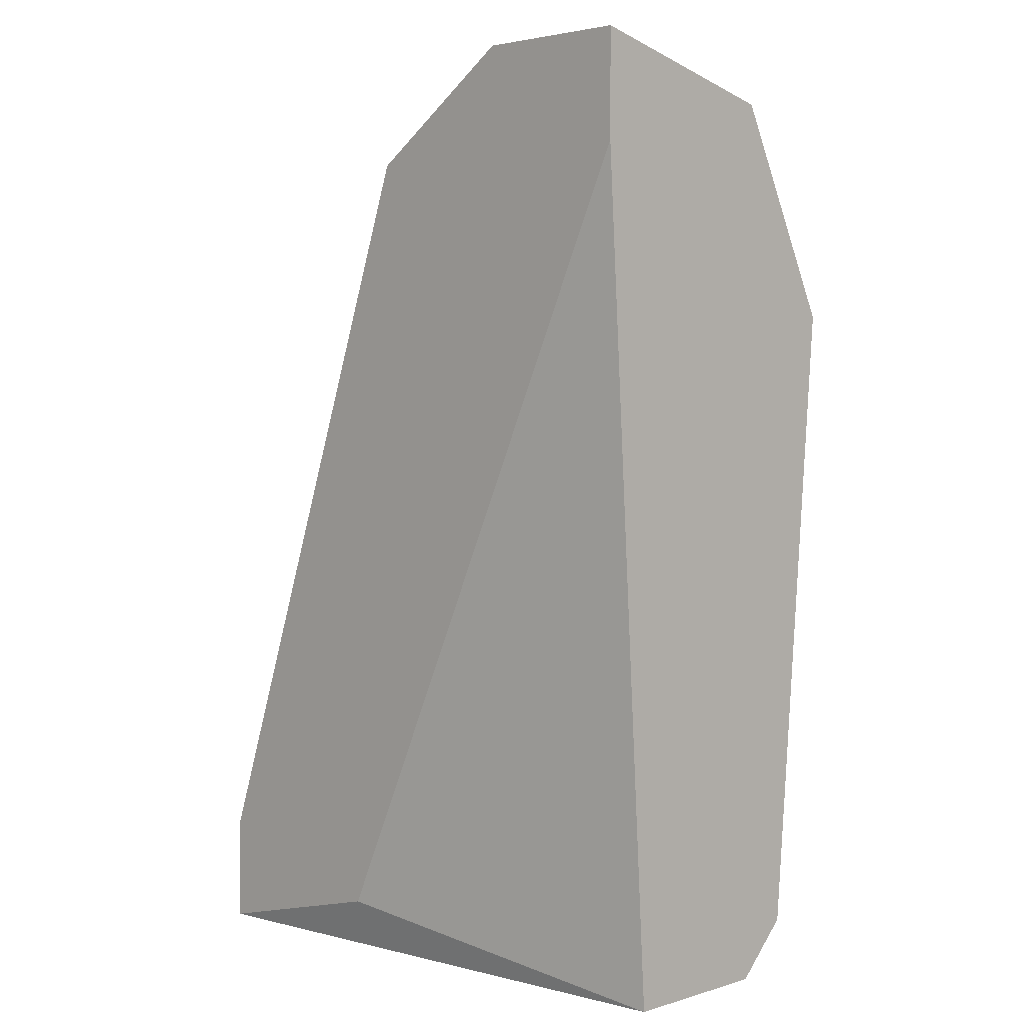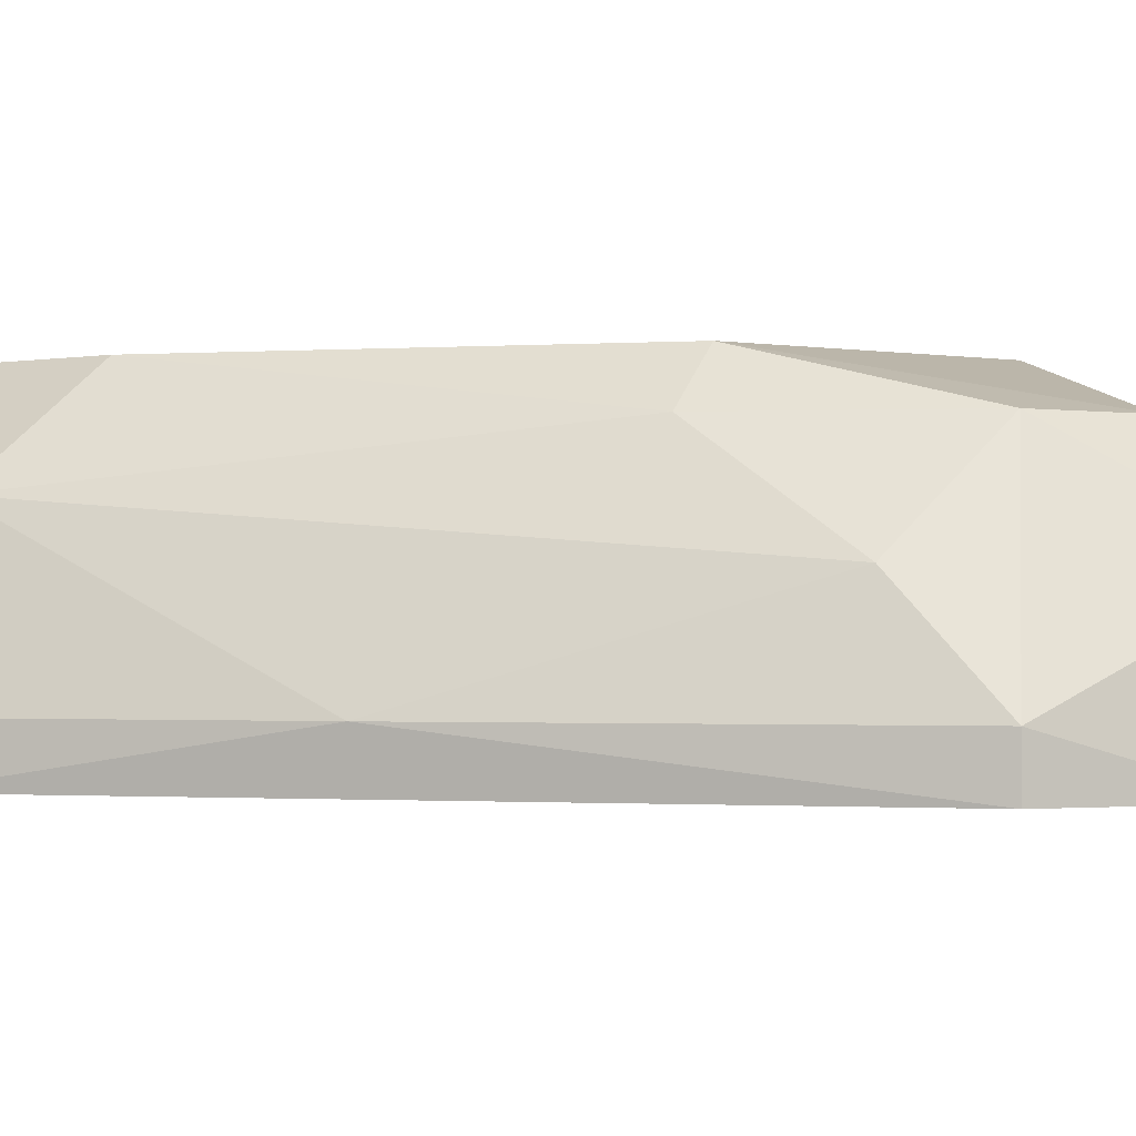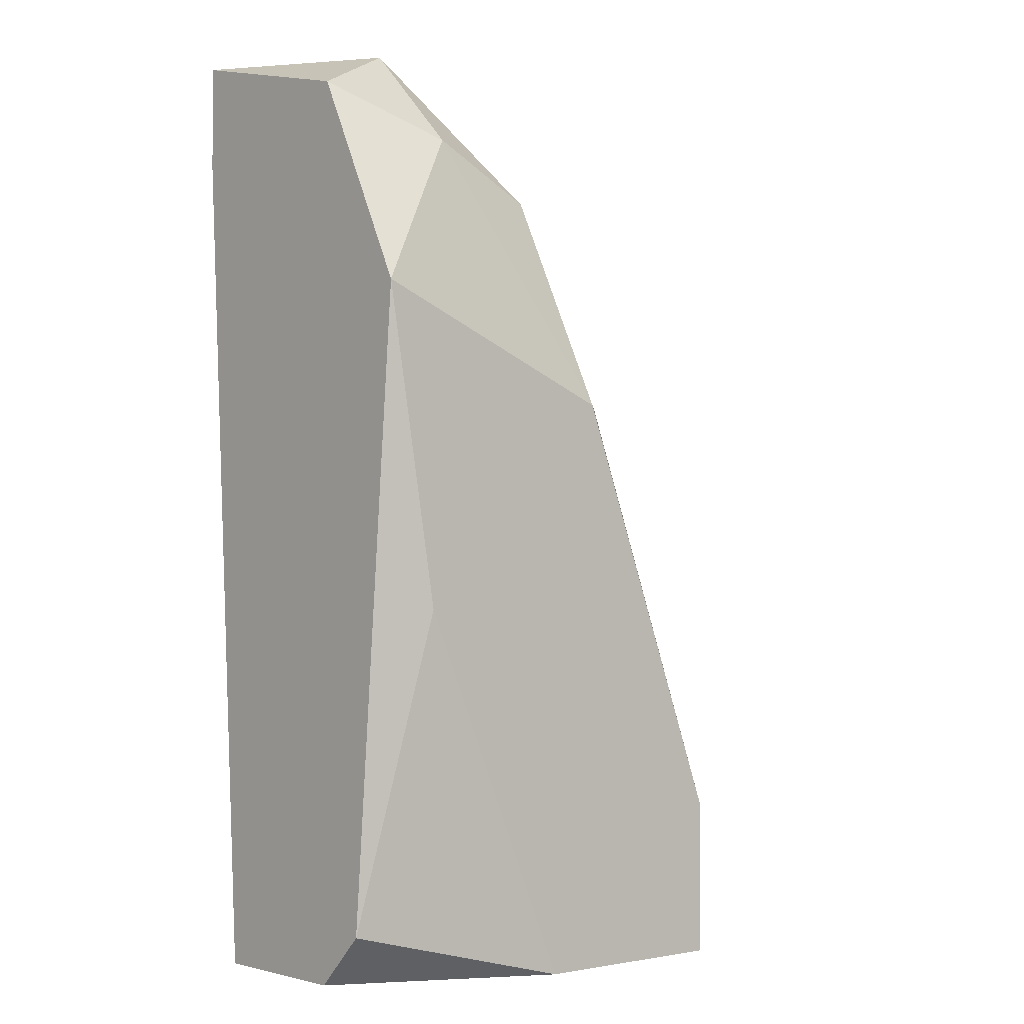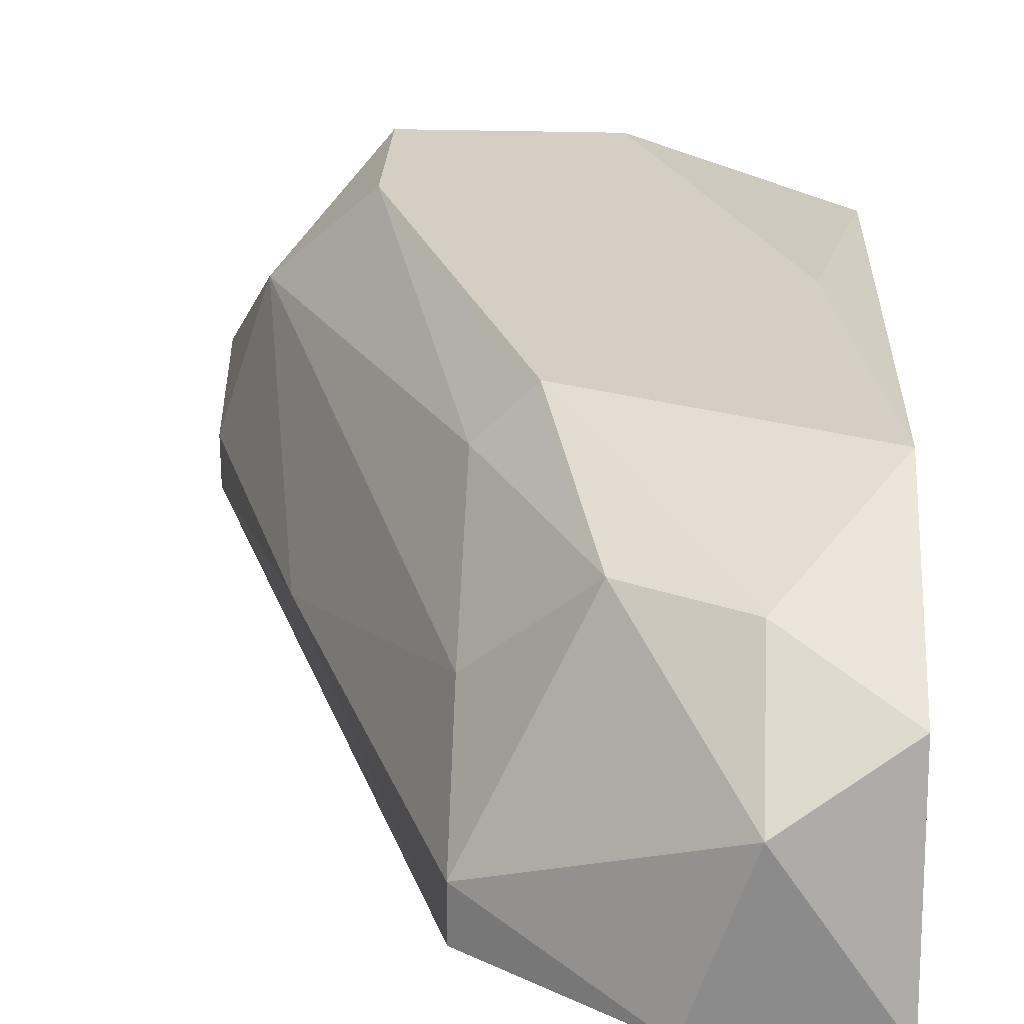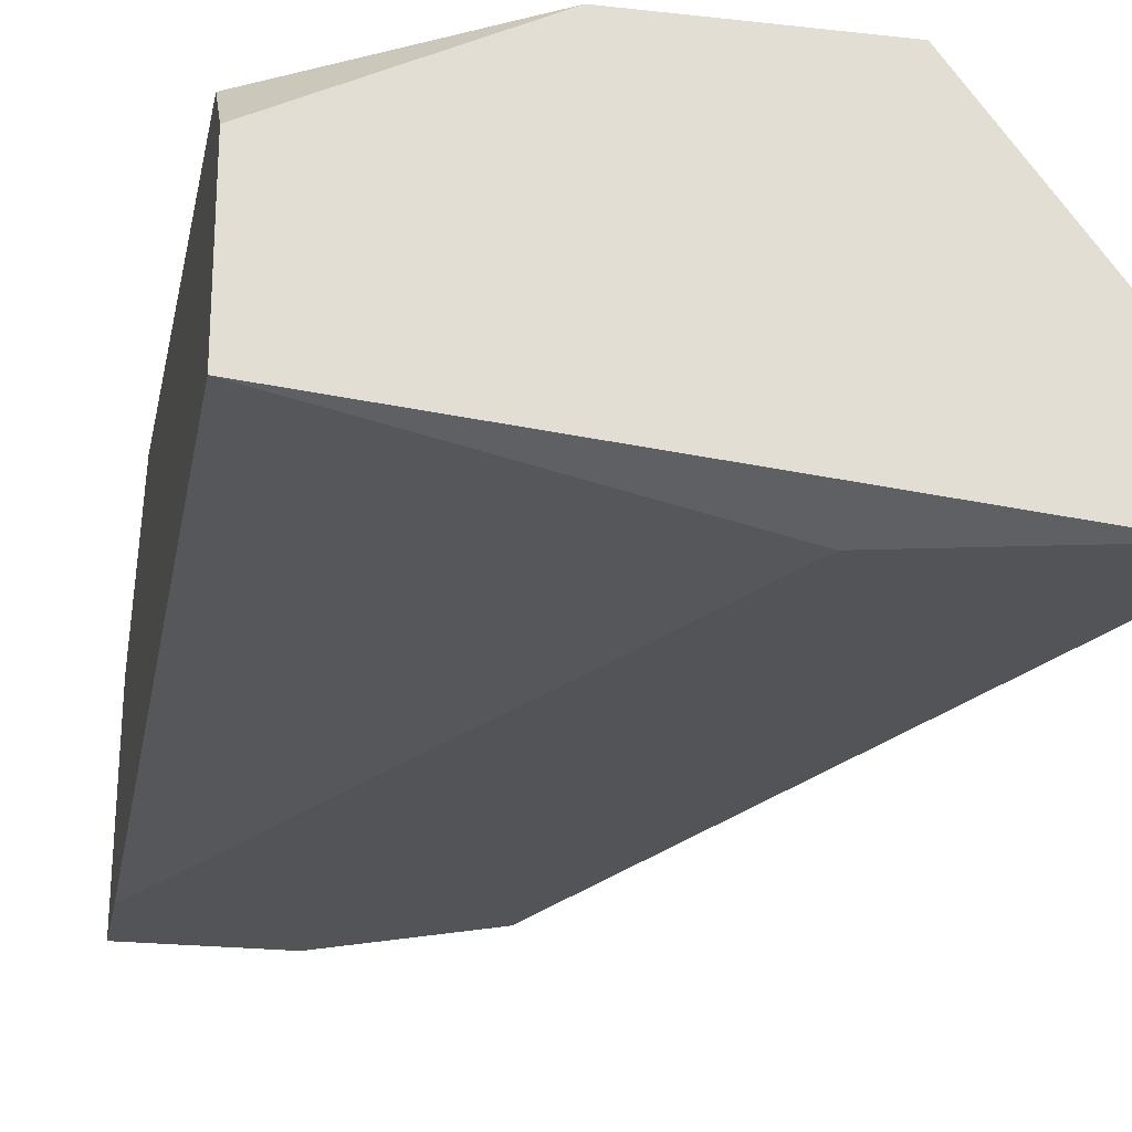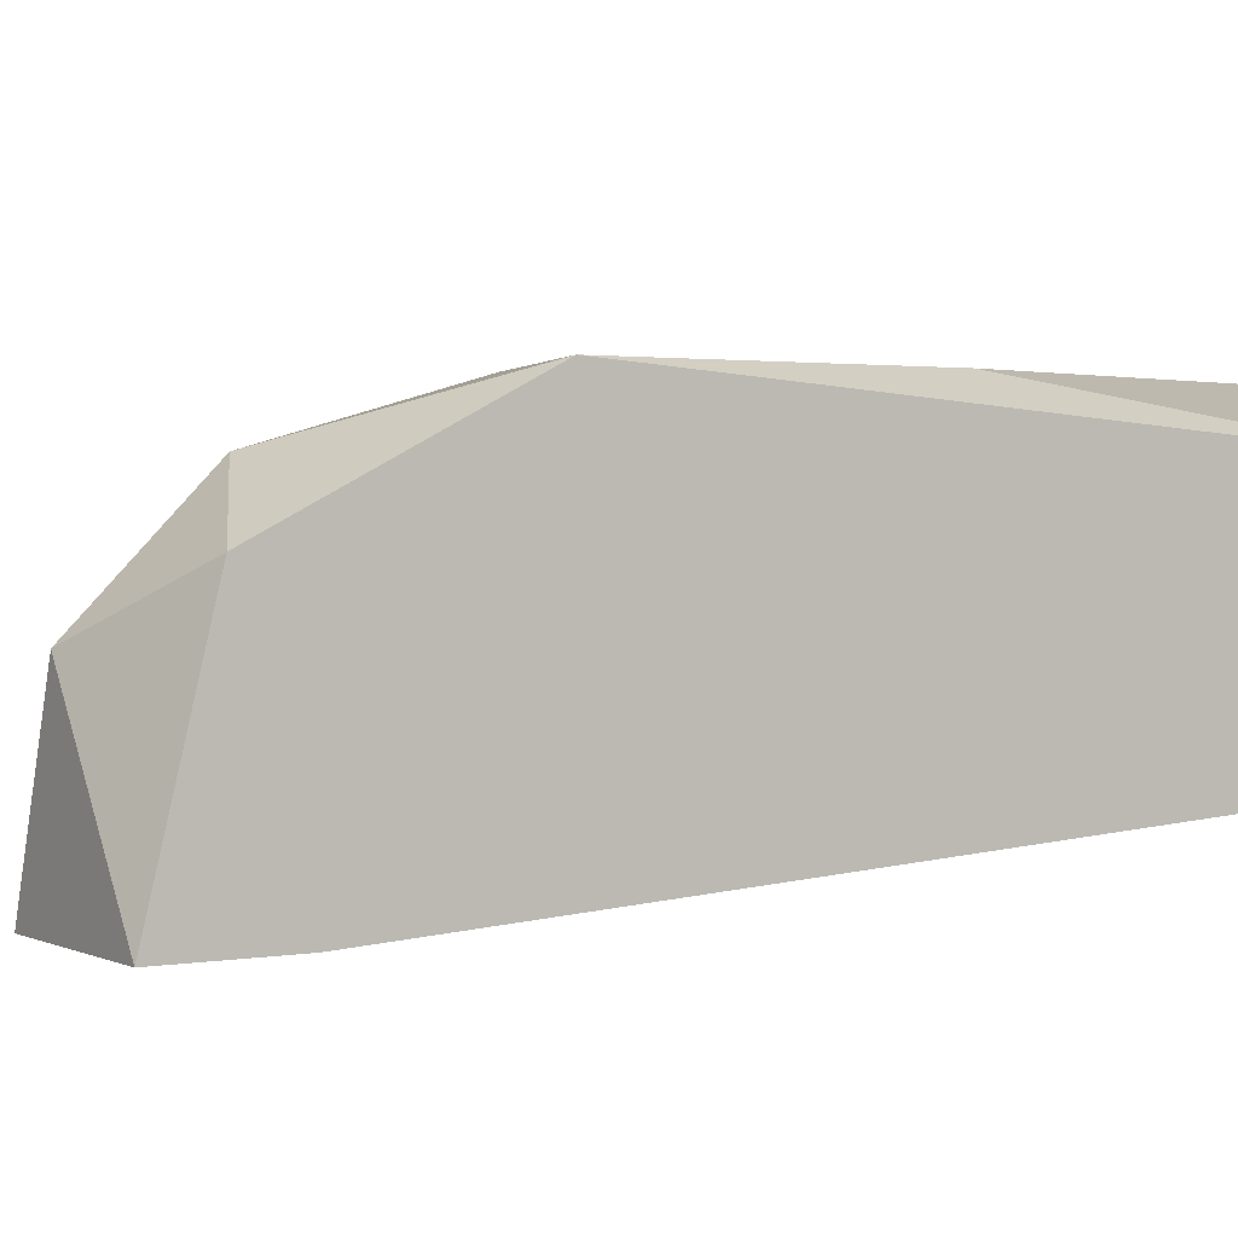
<metadata>
{"format":"obj","ext":"obj","renderer":"f3d","projection":"perspective","resolution":1024,"background":"white","views":[{"elev":3.4,"azim":-134.8,"up":"+Y"},{"elev":-1.2,"azim":124.7,"up":"+Z"},{"elev":-2.3,"azim":-40.9,"up":"+Y"},{"elev":25.7,"azim":-177.1,"up":"+Z"},{"elev":-22.8,"azim":-10.8,"up":"+Z"},{"elev":2.2,"azim":-122.3,"up":"+Z"}]}
</metadata>
<code>
v 0.003707 0.000996 0.03045
v -0.003407 0.00811 0.03756
v 0.008451 0.002183 0.03163
v 0.008451 0.002183 0.03045
v 0.008451 -0.00019 0.03045
v 0.008451 -0.00019 0.03282
v 0.006078 0.009299 0.03163
v 0.000152 0.0176 0.03638
v 0.000152 -0.00019 0.03756
v -0.002221 0.02115 0.03401
v -0.002221 0.01878 0.03638
v -0.001033 0.02115 0.03045
v 0.001338 0.01285 0.03756
v 0.002521 0.01285 0.03638
v 0.002521 0.01878 0.03163
v 0.002521 0.01878 0.03045
v 0.002521 0.01641 0.03401
v -0.004593 0.000996 0.03638
v -0.004593 0.02115 0.03045
v -0.004593 0.01997 0.03519
v -0.004593 -0.00019 0.03163
v -0.004593 -0.00019 0.03519
v -0.004593 0.01522 0.03756
v -0.004593 0.01878 0.03045
v 0.007265 0.002183 0.03519
v 0.004892 0.003368 0.03756
v 0.004892 -0.00019 0.03756
f 7 3 4
f 21 23 19
f 1 19 5
f 21 1 5
f 27 21 5
f 23 21 18
f 5 19 16
f 23 27 13
f 21 27 9
f 27 23 9
f 19 23 20
f 10 19 20
f 8 17 15
f 10 8 15
f 16 19 12
f 19 10 12
f 15 16 12
f 10 15 12
f 27 25 26
f 13 27 26
f 27 5 6
f 25 27 6
f 5 3 6
f 3 25 6
f 1 21 24
f 21 19 24
f 19 1 24
f 17 8 14
f 25 17 14
f 8 13 14
f 26 25 14
f 13 26 14
f 8 10 11
f 23 13 11
f 13 8 11
f 20 23 11
f 10 20 11
f 18 21 22
f 21 9 22
f 9 18 22
f 23 18 2
f 9 23 2
f 18 9 2
f 17 25 7
f 25 3 7
f 15 17 7
f 16 15 7
f 5 16 4
f 3 5 4
f 16 7 4

</code>
